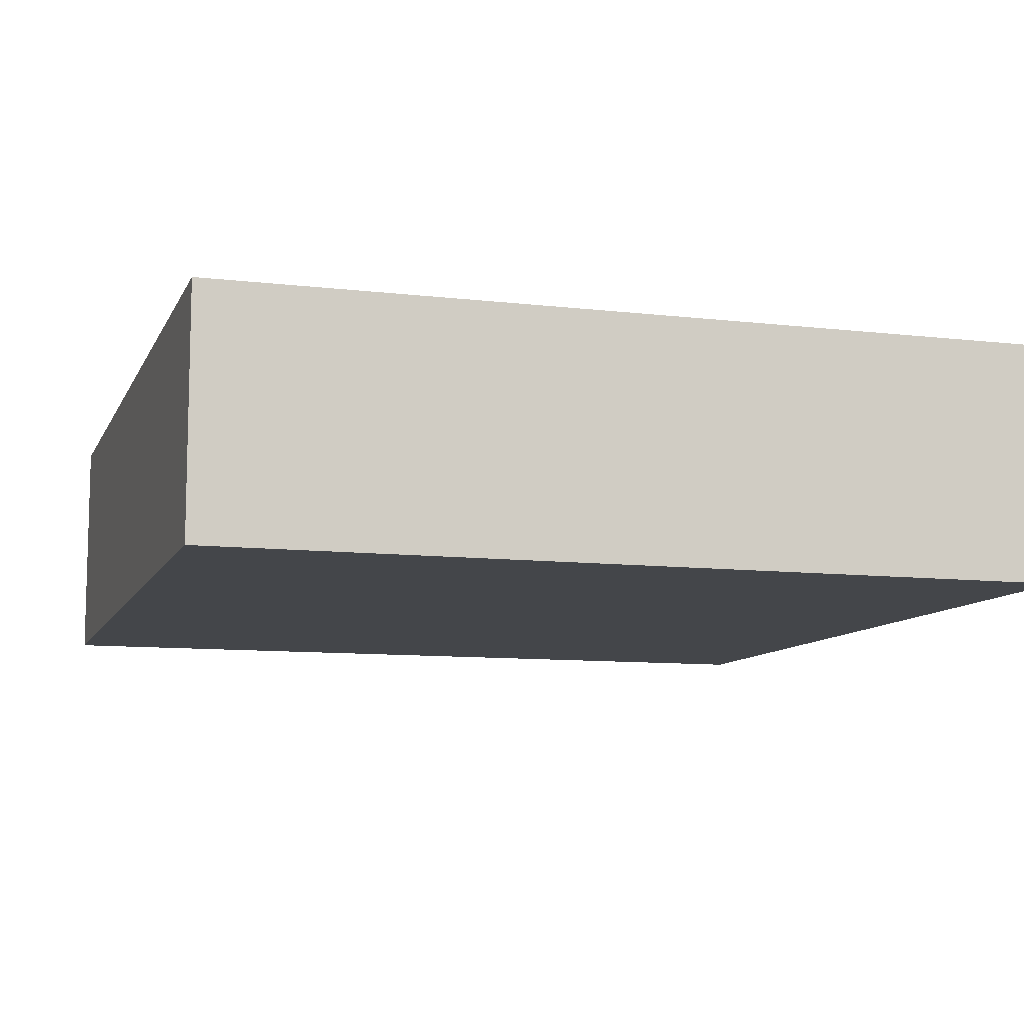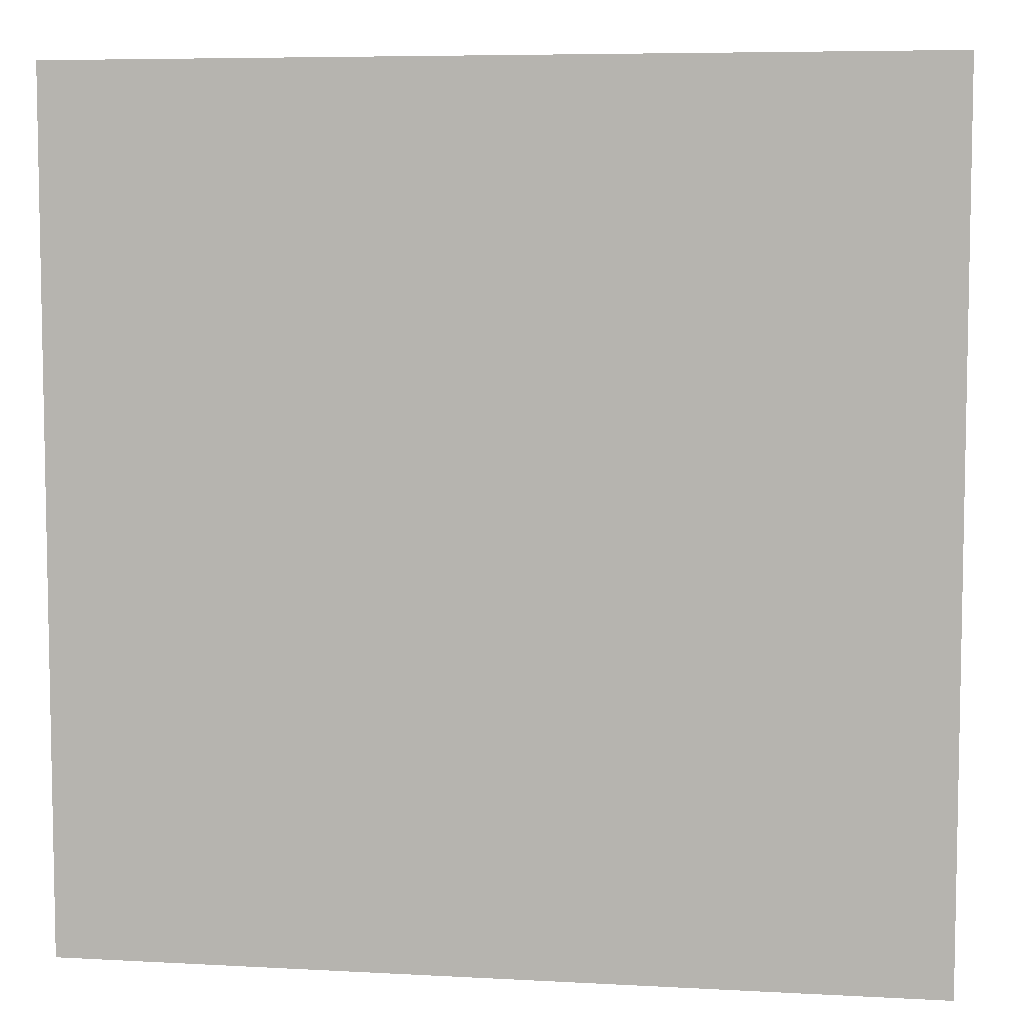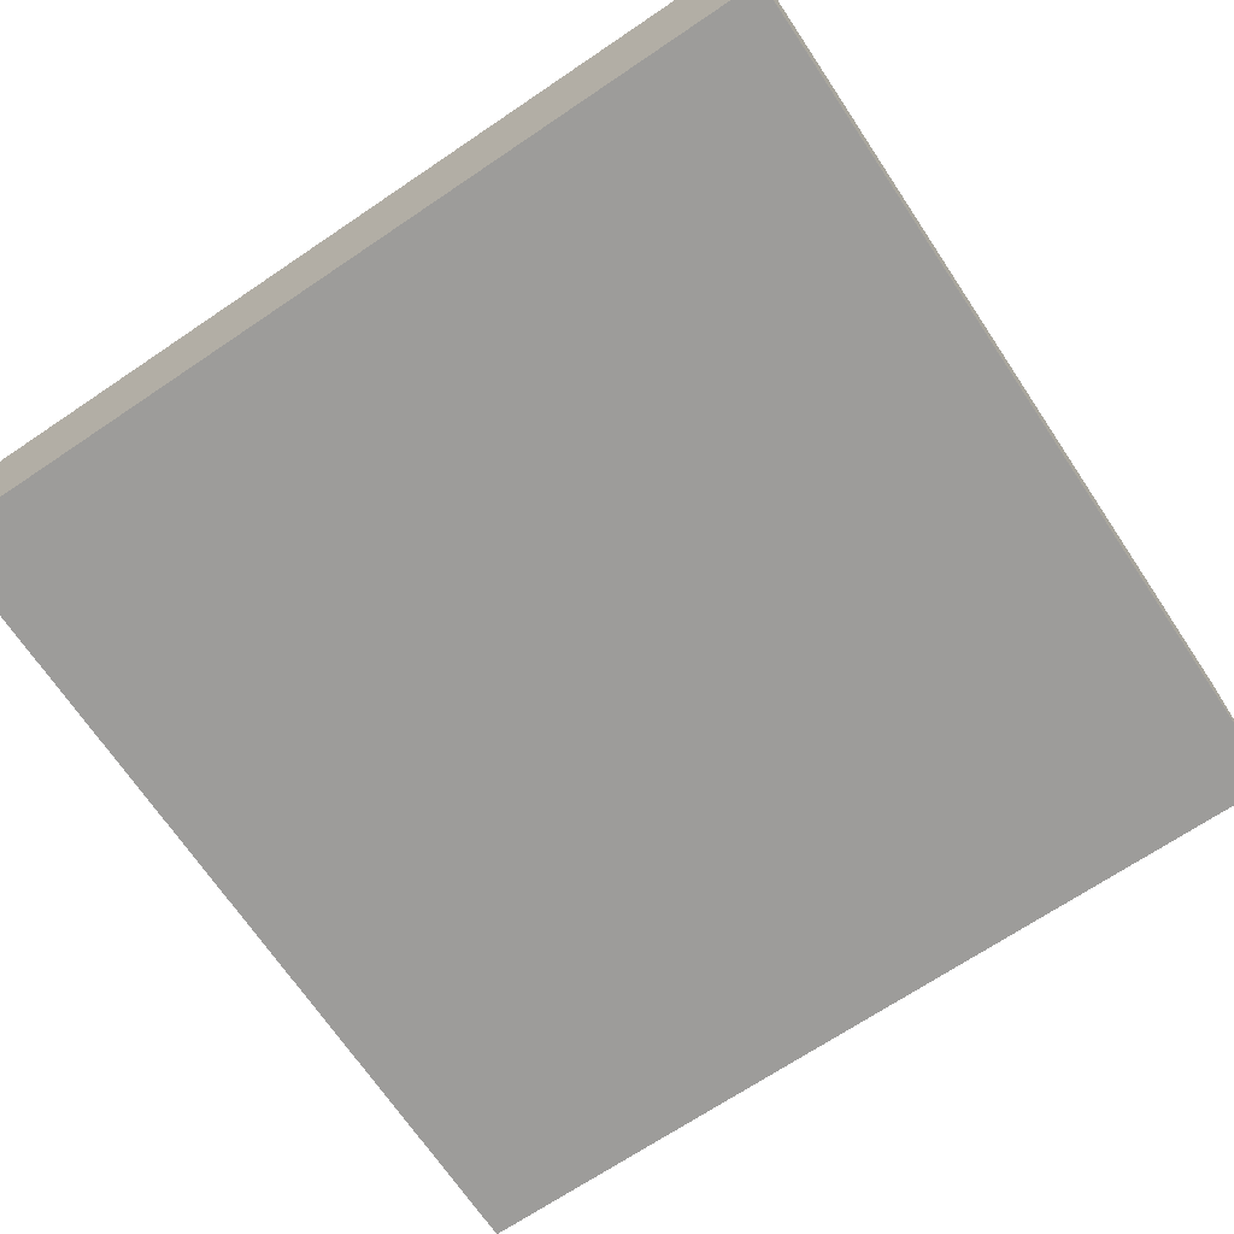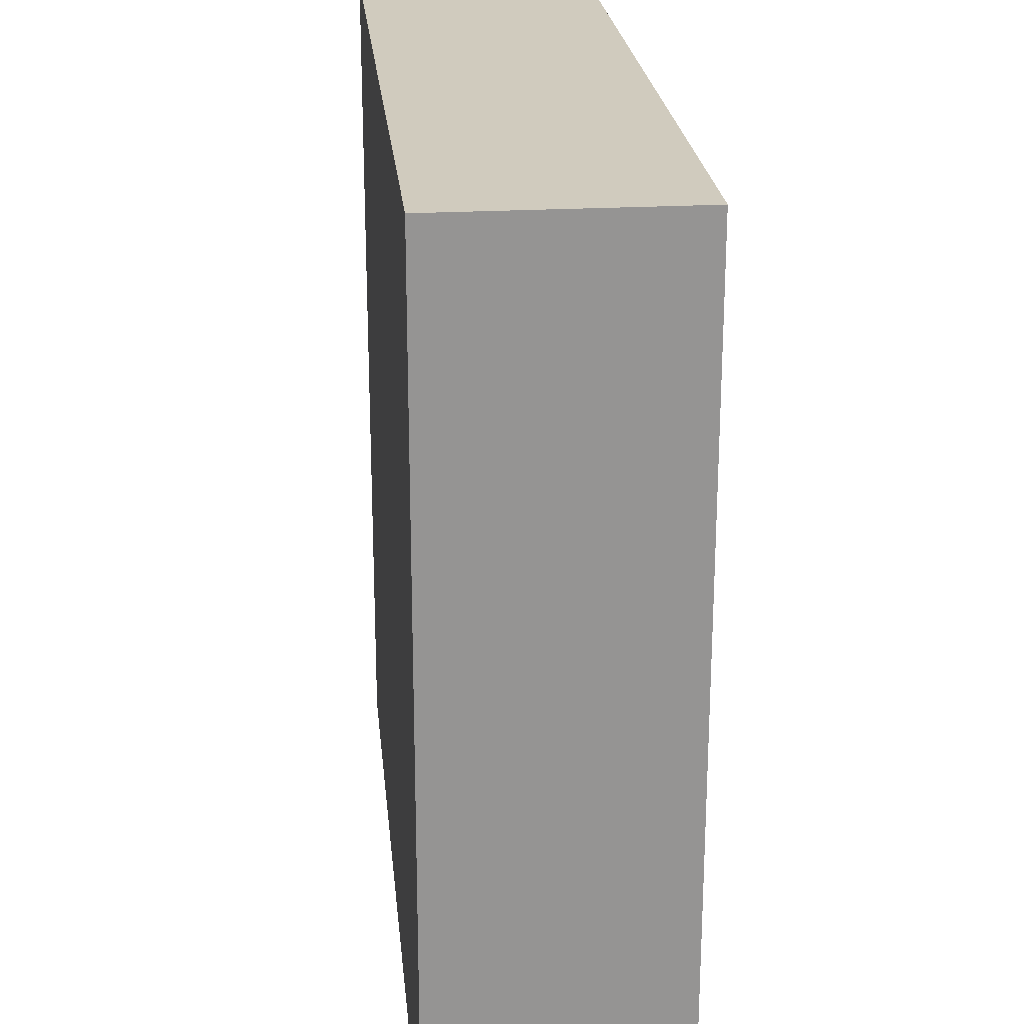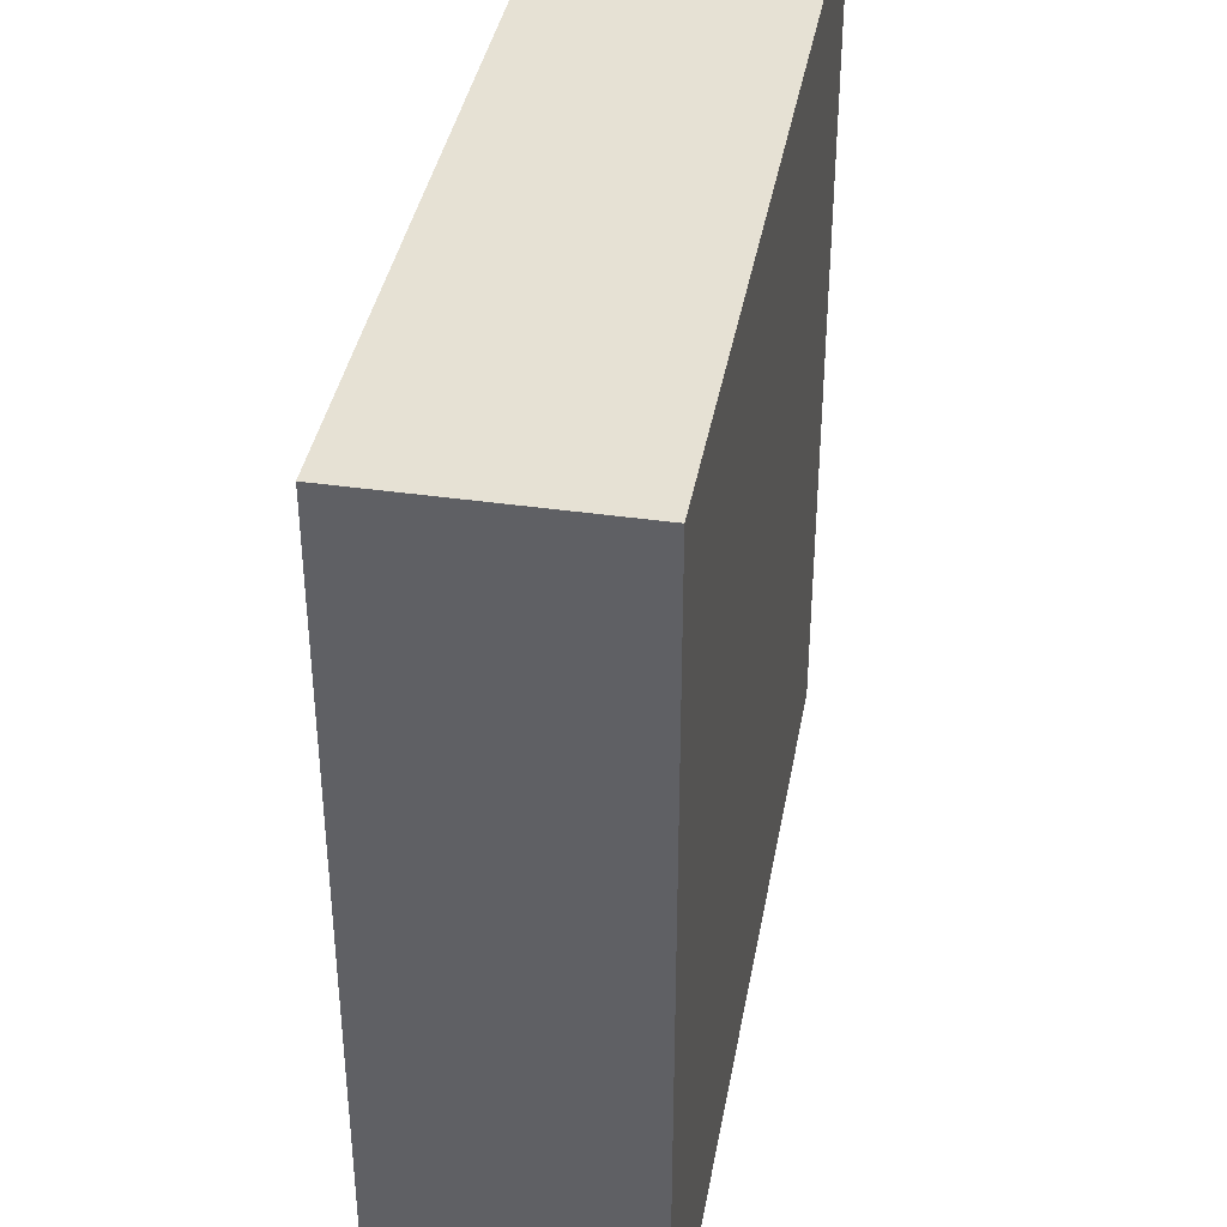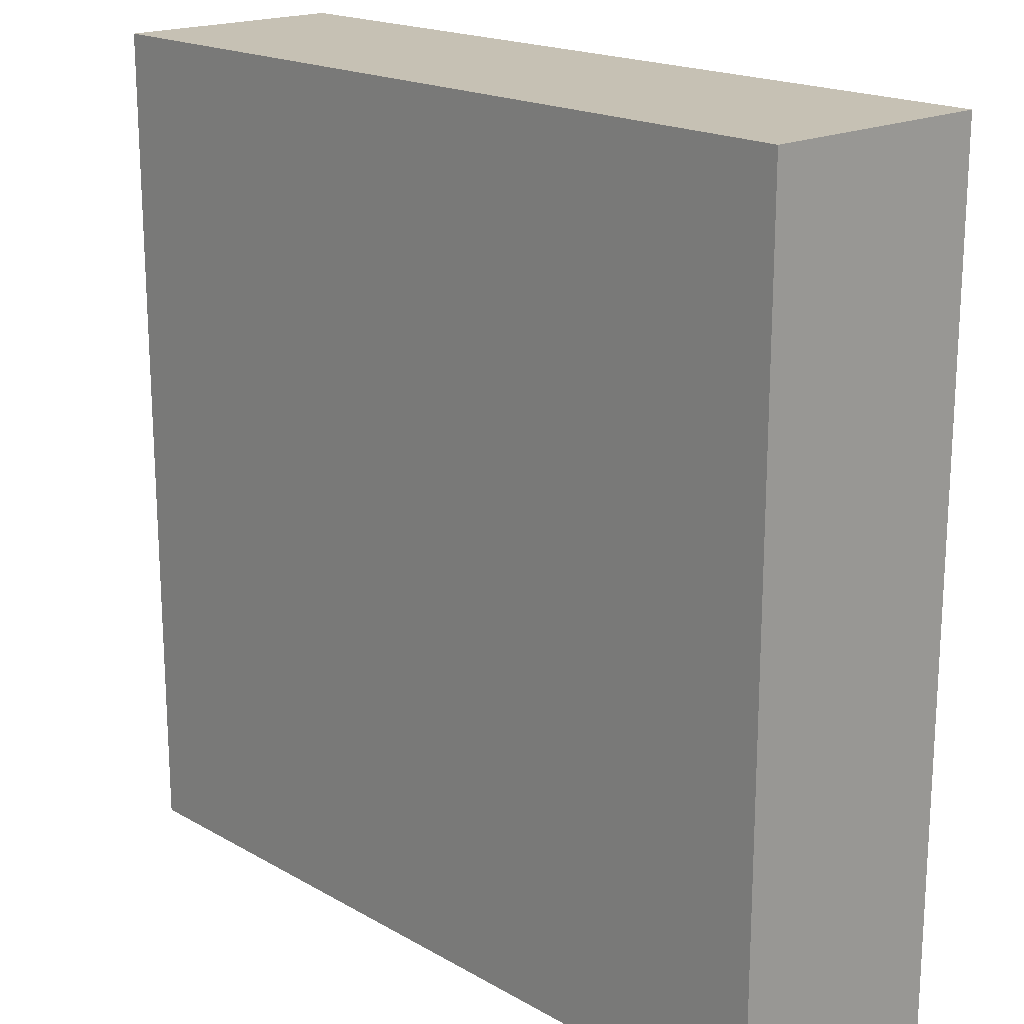
<metadata>
{"format":"obj","ext":"obj","renderer":"f3d","projection":"perspective","resolution":1024,"background":"white","views":[{"elev":-9.7,"azim":-17.0,"up":"+Y"},{"elev":6.6,"azim":-170.9,"up":"+Z"},{"elev":-70.0,"azim":-146.1,"up":"+Y"},{"elev":23.3,"azim":-95.5,"up":"+Z"},{"elev":39.0,"azim":-79.8,"up":"+Z"},{"elev":18.6,"azim":47.2,"up":"+Z"}]}
</metadata>
<code>
o
v 2.7 0 37.1
v 5.9 0 37.1
v 2.7 0.8 37.1
v 5.9 0.8 37.1
v 2.7 0.9 37.1
v 5.9 0.9 37.1
v 2.7 0 40.3
v 5.9 0 40.3
v 2.7 0.8 40.3
v 5.9 0.8 40.3
v 2.7 0.9 40.3
v 5.9 0.9 40.3
v 2.7 0 37.1
v 2.7 0.8 37.1
v 2.7 0.9 37.1
v 2.7 0 40.3
v 2.7 0.8 40.3
v 2.7 0.9 40.3
v 5.9 0 37.1
v 5.9 0.8 37.1
v 5.9 0.9 37.1
v 5.9 0 40.3
v 5.9 0.8 40.3
v 5.9 0.9 40.3
v 2.7 0 37.1
v 2.7 0 40.3
v 5.9 0 37.1
v 5.9 0 40.3
v 2.7 0.9 37.1
v 2.7 0.9 40.3
v 5.9 0.9 37.1
v 5.9 0.9 40.3
f 3 2 1
f 4 2 3
f 5 4 3
f 6 4 5
f 7 8 9
f 9 8 10
f 9 10 11
f 11 10 12
f 16 14 13
f 17 15 14
f 17 14 16
f 18 15 17
f 19 20 22
f 20 21 23
f 22 20 23
f 23 21 24
f 27 26 25
f 28 26 27
f 29 30 31
f 31 30 32

</code>
